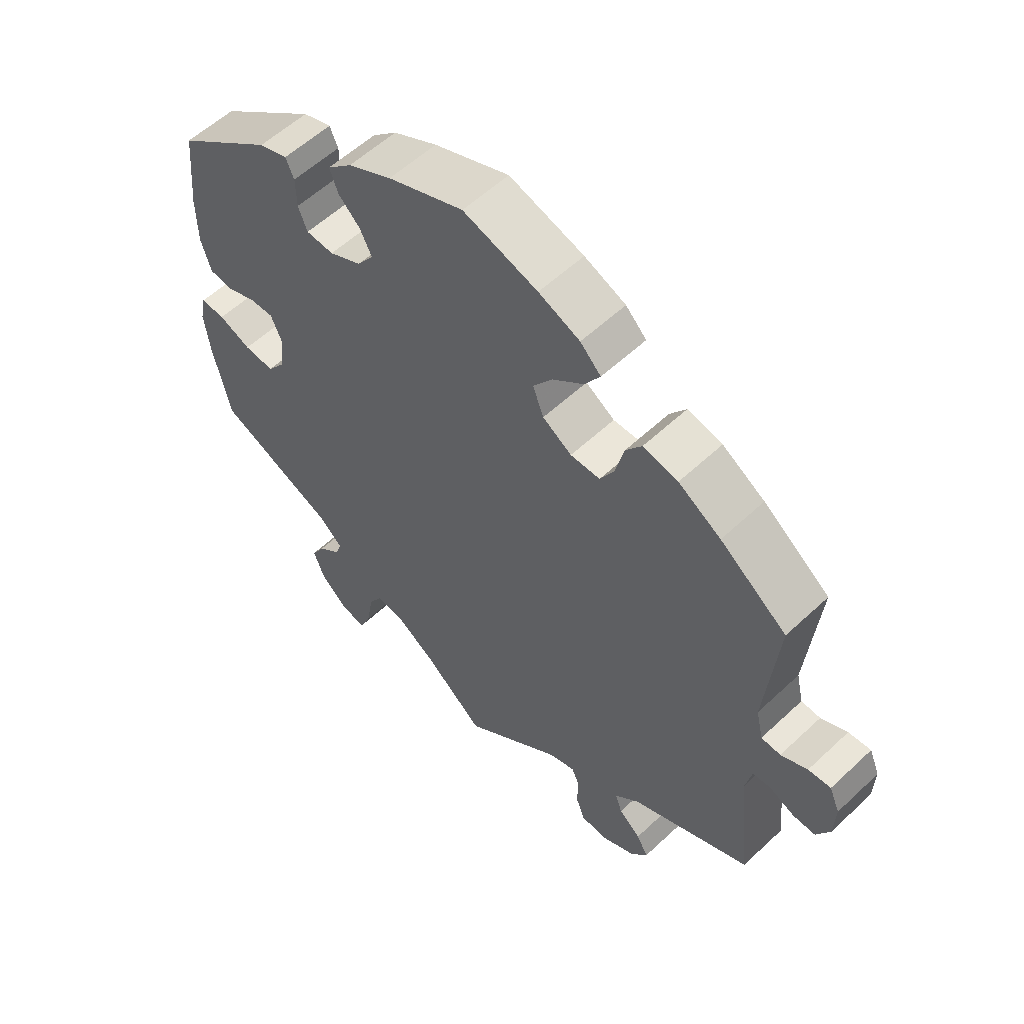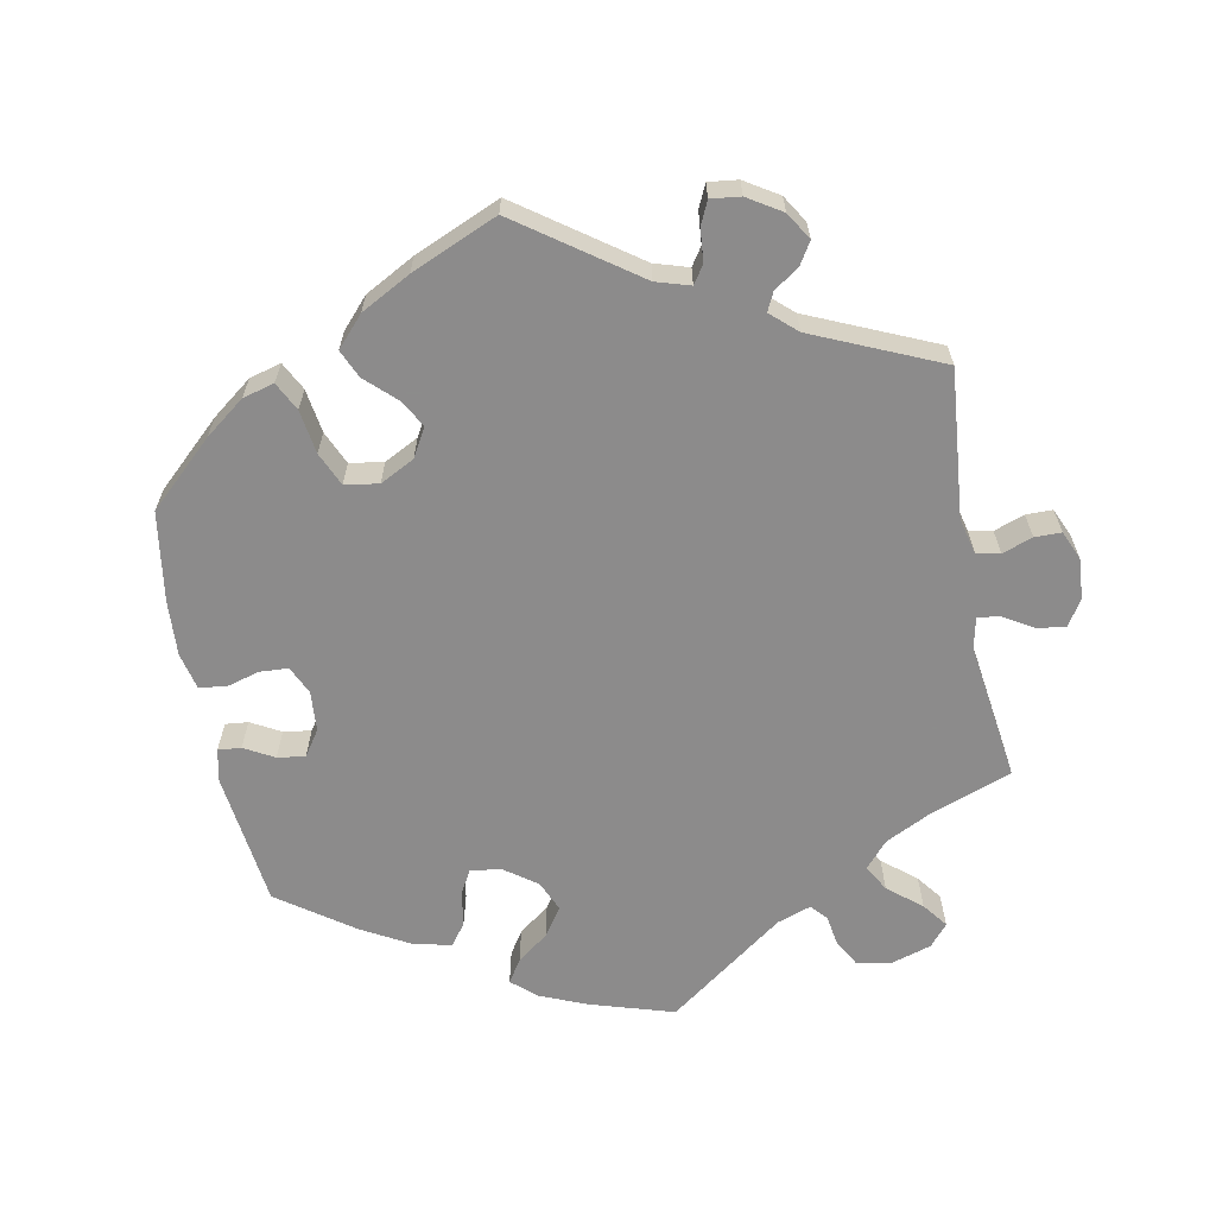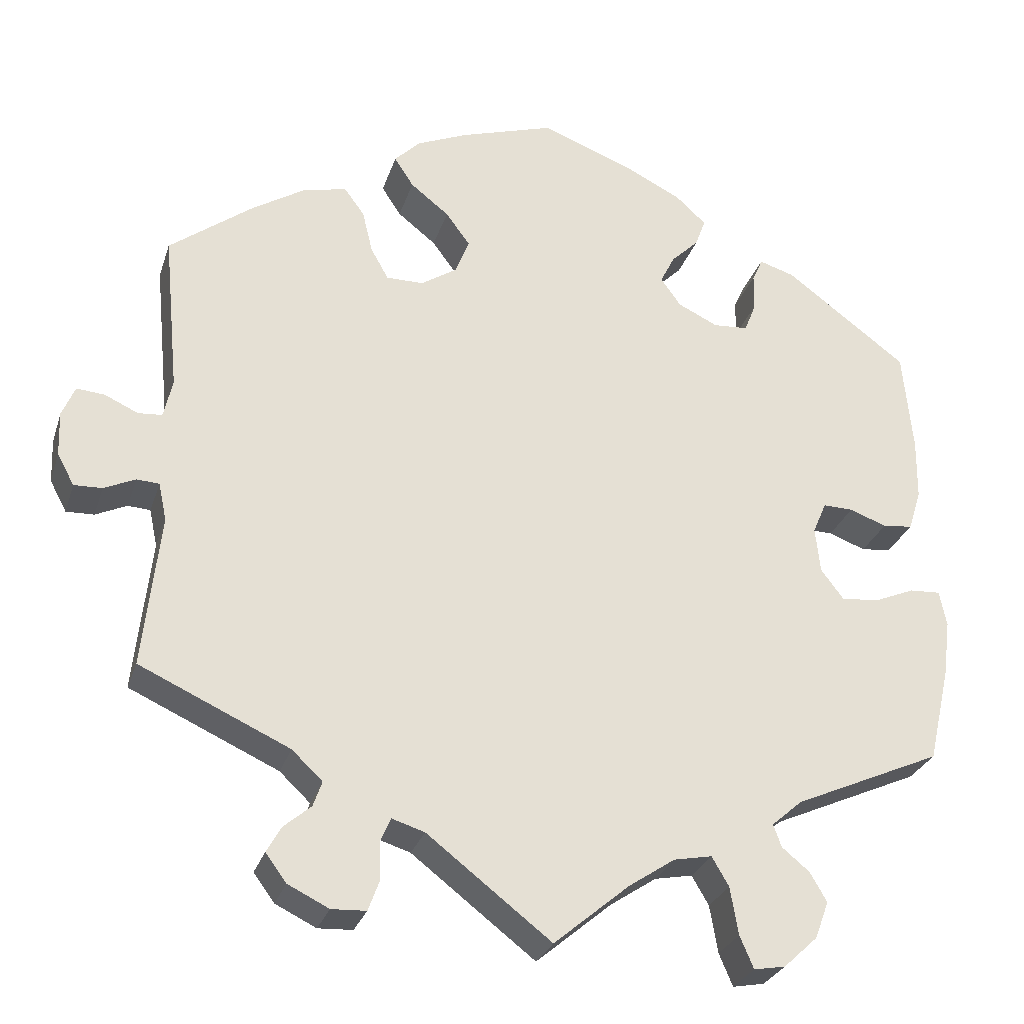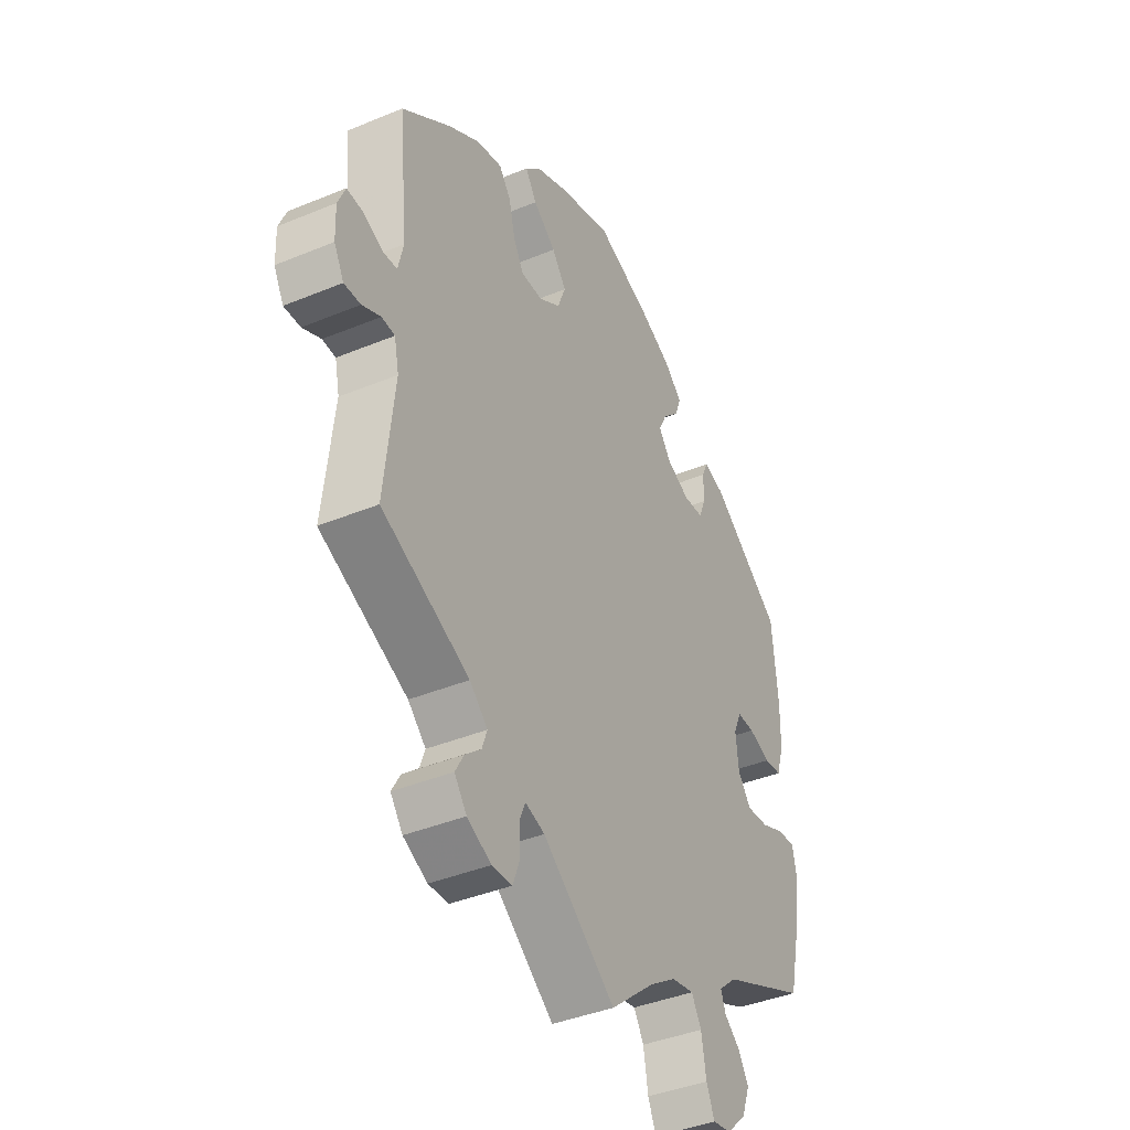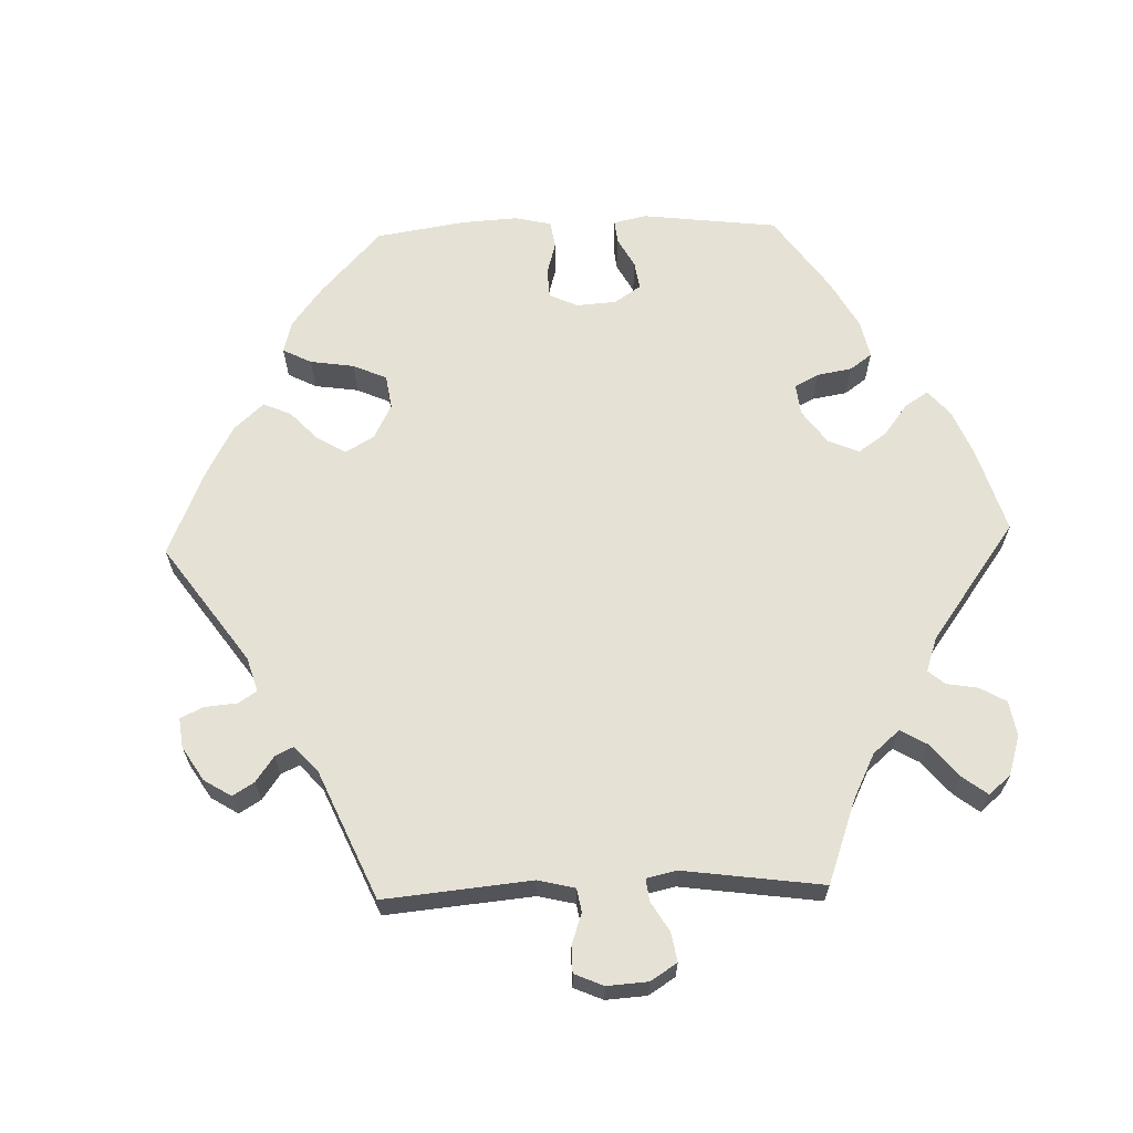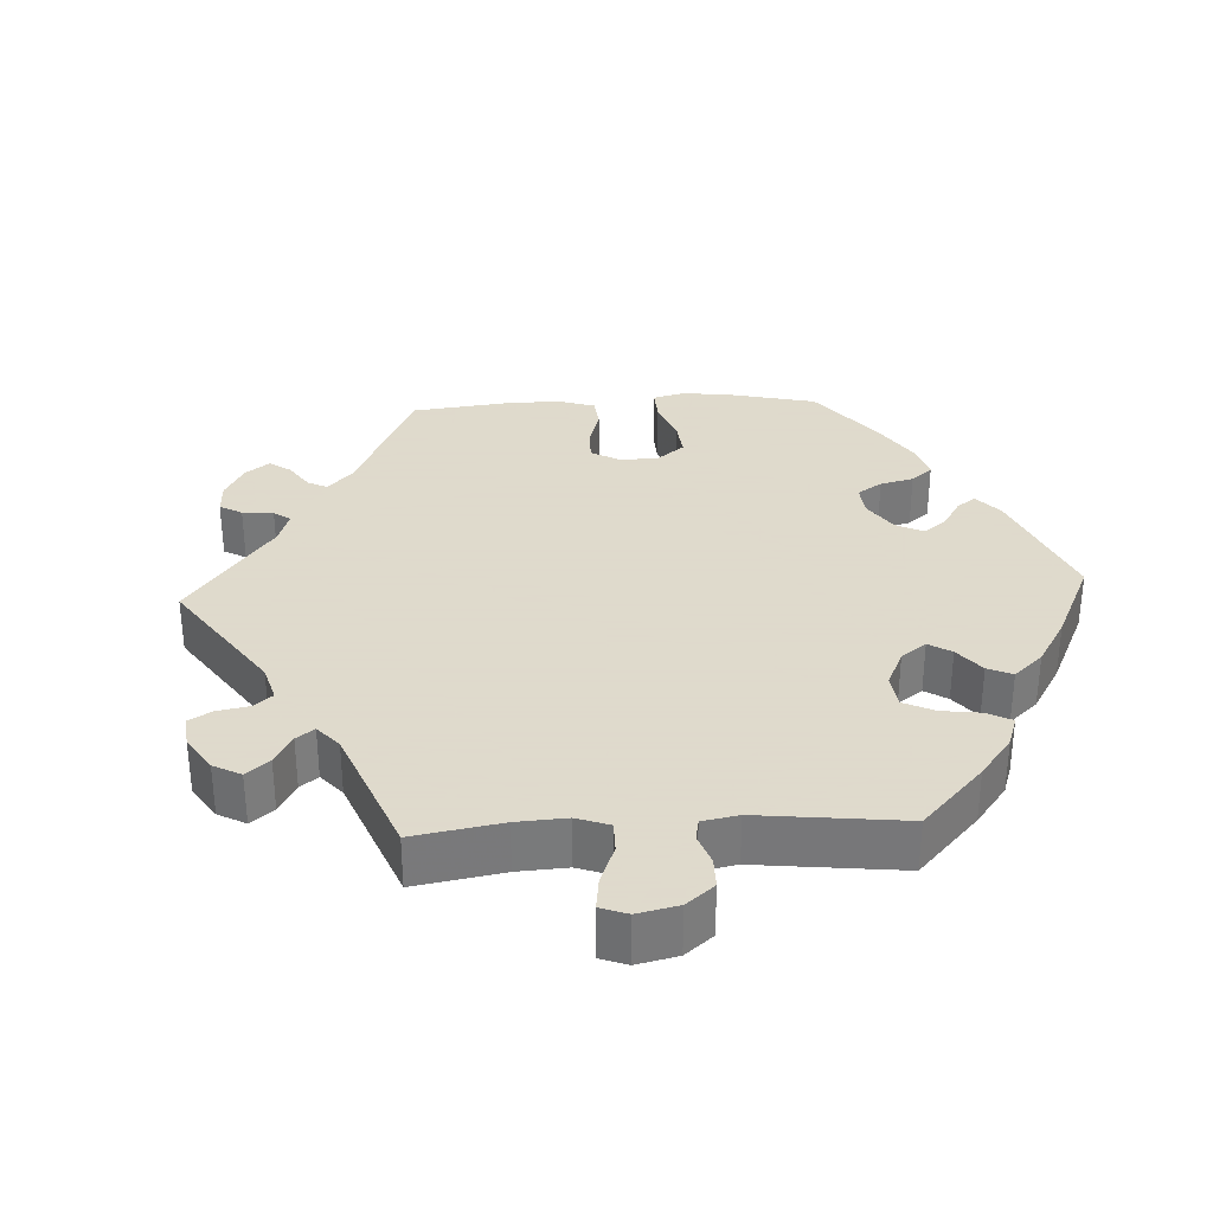
<metadata>
{"format":"obj","ext":"obj","renderer":"f3d","projection":"perspective","resolution":1024,"background":"white","views":[{"elev":56.7,"azim":45.6,"up":"+Z"},{"elev":-64.0,"azim":71.0,"up":"+Y"},{"elev":-28.0,"azim":163.8,"up":"+Z"},{"elev":-40.2,"azim":117.0,"up":"+Z"},{"elev":65.0,"azim":148.1,"up":"+Y"},{"elev":32.4,"azim":-152.9,"up":"+Y"}]}
</metadata>
<code>
v -0.349 0.07 0.402
v -0.305 0.07 0.416
v -0.292 0.07 0.387
v -0.291 0.07 0.34
v -0.277 0.07 0.304
v -0.234 0.07 0.301
v -0.184 0.07 0.325
v -0.159 0.07 0.36
v -0.177 0.07 0.396
v -0.211 0.07 0.429
v -0.224 0.07 0.464
v -0.186 0.07 0.499
v -0.118 0.07 0.533
v -0.001 0.07 0.578
v 0.115 0.07 0.542
v 0.179 0.07 0.515
v 0.211 0.07 0.483
v 0.187 0.07 0.446
v 0.139 0.07 0.408
v 0.109 0.07 0.367
v 0.126 0.07 0.323
v 0.171 0.07 0.294
v 0.217 0.07 0.294
v 0.239 0.07 0.333
v 0.252 0.07 0.387
v 0.277 0.07 0.421
v 0.331 0.07 0.409
v 0.397 0.07 0.368
v 0.501 0.07 0.29
v 0.482 0.07 0.092
v 0.493 0.07 0.044
v 0.523 0.07 0.042
v 0.564 0.07 0.061
v 0.599 0.07 0.064
v 0.615 0.07 0.026
v 0.613 0.07 -0.029
v 0.592 0.07 -0.068
v 0.557 0.07 -0.067
v 0.518 0.07 -0.049
v 0.49 0.07 -0.051
v 0.48 0.07 -0.098
v 0.501 0.07 -0.289
v 0.315 0.07 -0.374
v 0.277 0.07 -0.41
v 0.288 0.07 -0.441
v 0.322 0.07 -0.47
v 0.34 0.07 -0.502
v 0.314 0.07 -0.537
v 0.263 0.07 -0.562
v 0.22 0.07 -0.56
v 0.206 0.07 -0.522
v 0.207 0.07 -0.474
v 0.195 0.07 -0.446
v 0.154 0.07 -0.459
v 0 0.07 -0.578
v -0.094 0.07 -0.499
v -0.151 0.07 -0.461
v -0.198 0.07 -0.452
v -0.219 0.07 -0.488
v -0.229 0.07 -0.547
v -0.246 0.07 -0.587
v -0.285 0.07 -0.58
v -0.327 0.07 -0.541
v -0.344 0.07 -0.495
v -0.323 0.07 -0.459
v -0.289 0.07 -0.431
v -0.279 0.07 -0.403
v -0.317 0.07 -0.37
v -0.5 0.07 -0.289
v -0.527 0.07 -0.171
v -0.536 0.07 -0.101
v -0.527 0.07 -0.057
v -0.489 0.07 -0.059
v -0.439 0.07 -0.08
v -0.392 0.07 -0.084
v -0.364 0.07 -0.047
v -0.358 0.07 0.01
v -0.375 0.07 0.049
v -0.412 0.07 0.048
v -0.458 0.07 0.031
v -0.495 0.07 0.035
v -0.511 0.07 0.086
v -0.512 0.07 0.162
v -0.5 0.07 0.289
v -0.349 0 0.402
v -0.305 0 0.416
v -0.292 0 0.387
v -0.291 0 0.34
v -0.277 0 0.304
v -0.234 0 0.301
v -0.184 0 0.325
v -0.159 0 0.36
v -0.177 0 0.396
v -0.211 0 0.429
v -0.224 0 0.464
v -0.186 0 0.499
v -0.118 0 0.533
v -0.001 0 0.578
v 0.115 0 0.542
v 0.179 0 0.515
v 0.211 0 0.483
v 0.187 0 0.446
v 0.139 0 0.408
v 0.109 0 0.367
v 0.126 0 0.323
v 0.171 0 0.294
v 0.217 0 0.294
v 0.239 0 0.333
v 0.252 0 0.387
v 0.277 0 0.421
v 0.331 0 0.409
v 0.397 0 0.368
v 0.501 0 0.29
v 0.482 0 0.092
v 0.493 0 0.044
v 0.523 0 0.042
v 0.564 0 0.061
v 0.599 0 0.064
v 0.615 0 0.026
v 0.613 0 -0.029
v 0.592 0 -0.068
v 0.557 0 -0.067
v 0.518 0 -0.049
v 0.49 0 -0.051
v 0.48 0 -0.098
v 0.501 0 -0.289
v 0.315 0 -0.374
v 0.277 0 -0.41
v 0.288 0 -0.441
v 0.322 0 -0.47
v 0.34 0 -0.502
v 0.314 0 -0.537
v 0.263 0 -0.562
v 0.22 0 -0.56
v 0.206 0 -0.522
v 0.207 0 -0.474
v 0.195 0 -0.446
v 0.154 0 -0.459
v 0 0 -0.578
v -0.094 0 -0.499
v -0.151 0 -0.461
v -0.198 0 -0.452
v -0.219 0 -0.488
v -0.229 0 -0.547
v -0.246 0 -0.587
v -0.285 0 -0.58
v -0.327 0 -0.541
v -0.344 0 -0.495
v -0.323 0 -0.459
v -0.289 0 -0.431
v -0.279 0 -0.403
v -0.317 0 -0.37
v -0.5 0 -0.289
v -0.527 0 -0.171
v -0.536 0 -0.101
v -0.527 0 -0.057
v -0.489 0 -0.059
v -0.439 0 -0.08
v -0.392 0 -0.084
v -0.364 0 -0.047
v -0.358 0 0.01
v -0.375 0 0.049
v -0.412 0 0.048
v -0.458 0 0.031
v -0.495 0 0.035
v -0.511 0 0.086
v -0.512 0 0.162
v -0.5 0 0.289
f 79 80 81 82
f 78 79 82 83
f 71 72 73 74
f 71 74 75
f 68 69 70 71
f 67 68 71 75
f 63 64 65 66
f 63 66 67
f 62 63 67
f 59 60 61 62
f 58 59 62 67
f 57 58 67 75
f 54 55 56
f 53 54 56 57
f 49 50 51 52
f 49 52 53
f 48 49 53
f 45 46 47 48
f 44 45 48 53
f 43 44 53 57
f 41 42 43 57
f 36 37 38 39
f 36 39 40
f 35 36 40
f 32 33 34 35
f 31 32 35 40
f 30 31 40 41
f 28 29 30
f 24 25 26 27
f 23 24 27 28
f 16 17 18 19
f 16 19 20
f 15 16 20
f 14 15 20
f 13 14 20 21
f 9 10 11 12
f 8 9 12 13
f 1 2 3 4
f 1 4 5
f 78 83 84 1
f 41 57 75 76
f 41 76 77
f 23 28 30 41
f 22 23 41 77
f 21 22 77 78
f 8 13 21
f 7 8 21 78
f 78 1 5
f 78 5 6
f 6 7 78
f 166 165 164 163
f 167 166 163 162
f 158 157 156 155
f 159 158 155
f 155 154 153 152
f 159 155 152 151
f 150 149 148 147
f 151 150 147
f 151 147 146
f 146 145 144 143
f 151 146 143 142
f 159 151 142 141
f 140 139 138
f 141 140 138 137
f 136 135 134 133
f 137 136 133
f 137 133 132
f 132 131 130 129
f 137 132 129 128
f 141 137 128 127
f 141 127 126 125
f 123 122 121 120
f 124 123 120
f 124 120 119
f 119 118 117 116
f 124 119 116 115
f 125 124 115 114
f 114 113 112
f 111 110 109 108
f 112 111 108 107
f 103 102 101 100
f 104 103 100
f 104 100 99
f 104 99 98
f 105 104 98 97
f 96 95 94 93
f 97 96 93 92
f 88 87 86 85
f 89 88 85
f 85 168 167 162
f 160 159 141 125
f 161 160 125
f 125 114 112 107
f 161 125 107 106
f 162 161 106 105
f 105 97 92
f 162 105 92 91
f 89 85 162
f 90 89 162
f 162 91 90
f 1 85 86 2
f 2 86 87 3
f 3 87 88 4
f 4 88 89 5
f 5 89 90 6
f 6 90 91 7
f 7 91 92 8
f 8 92 93 9
f 9 93 94 10
f 10 94 95 11
f 11 95 96 12
f 12 96 97 13
f 13 97 98 14
f 14 98 99 15
f 15 99 100 16
f 16 100 101 17
f 17 101 102 18
f 18 102 103 19
f 19 103 104 20
f 20 104 105 21
f 21 105 106 22
f 22 106 107 23
f 23 107 108 24
f 24 108 109 25
f 25 109 110 26
f 26 110 111 27
f 27 111 112 28
f 28 112 113 29
f 29 113 114 30
f 30 114 115 31
f 31 115 116 32
f 32 116 117 33
f 33 117 118 34
f 34 118 119 35
f 35 119 120 36
f 36 120 121 37
f 37 121 122 38
f 38 122 123 39
f 39 123 124 40
f 40 124 125 41
f 41 125 126 42
f 42 126 127 43
f 43 127 128 44
f 44 128 129 45
f 45 129 130 46
f 46 130 131 47
f 47 131 132 48
f 48 132 133 49
f 49 133 134 50
f 50 134 135 51
f 51 135 136 52
f 52 136 137 53
f 53 137 138 54
f 54 138 139 55
f 55 139 140 56
f 56 140 141 57
f 57 141 142 58
f 58 142 143 59
f 59 143 144 60
f 60 144 145 61
f 61 145 146 62
f 62 146 147 63
f 63 147 148 64
f 64 148 149 65
f 65 149 150 66
f 66 150 151 67
f 67 151 152 68
f 68 152 153 69
f 69 153 154 70
f 70 154 155 71
f 71 155 156 72
f 72 156 157 73
f 73 157 158 74
f 74 158 159 75
f 75 159 160 76
f 76 160 161 77
f 77 161 162 78
f 78 162 163 79
f 79 163 164 80
f 80 164 165 81
f 81 165 166 82
f 82 166 167 83
f 83 167 168 84
f 84 168 85 1

</code>
